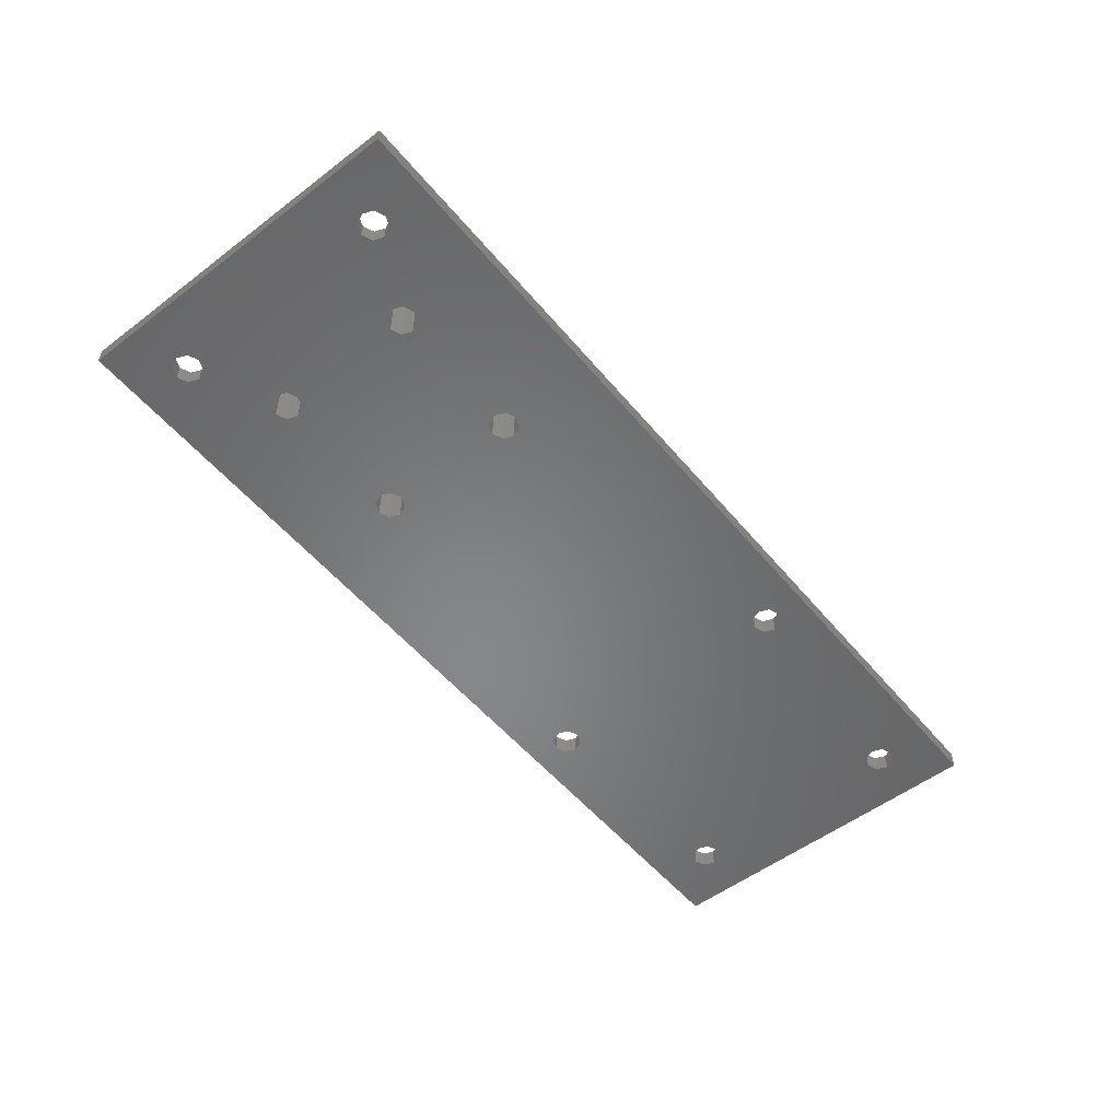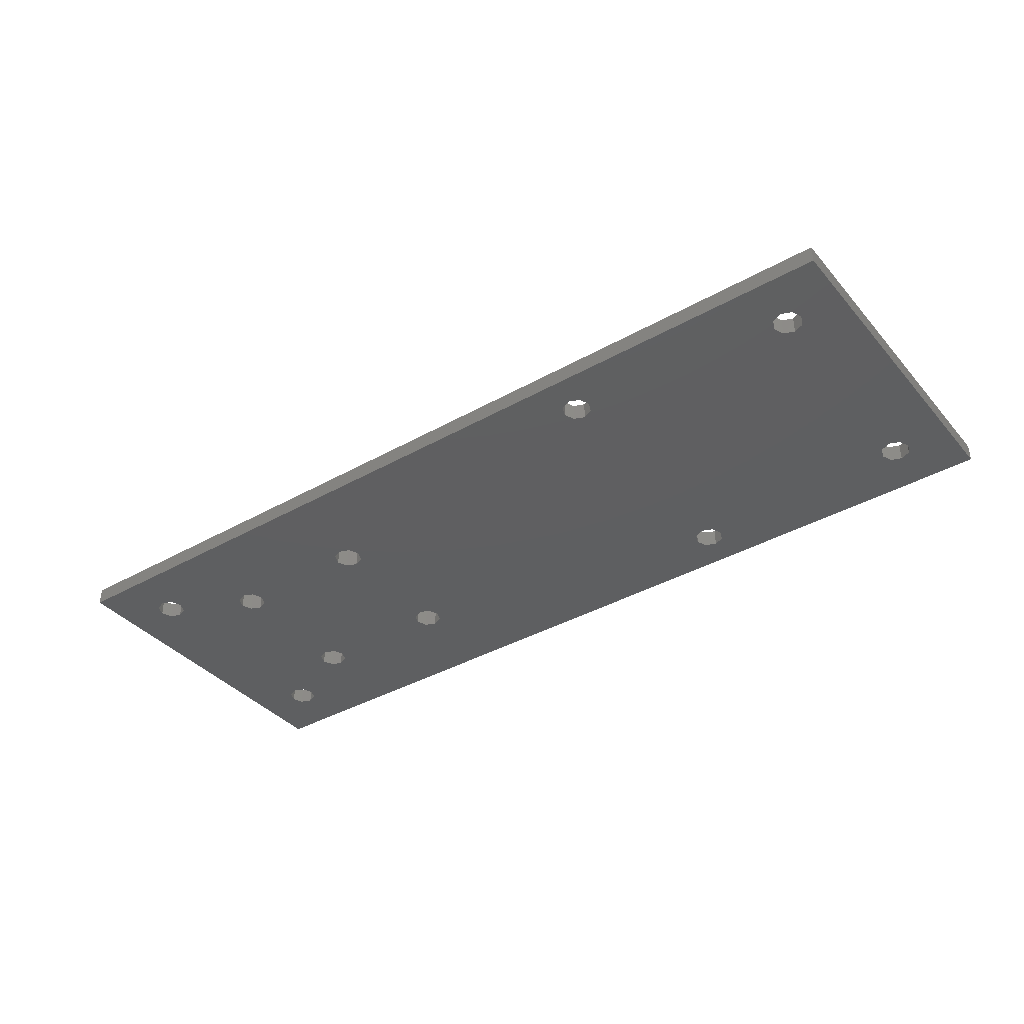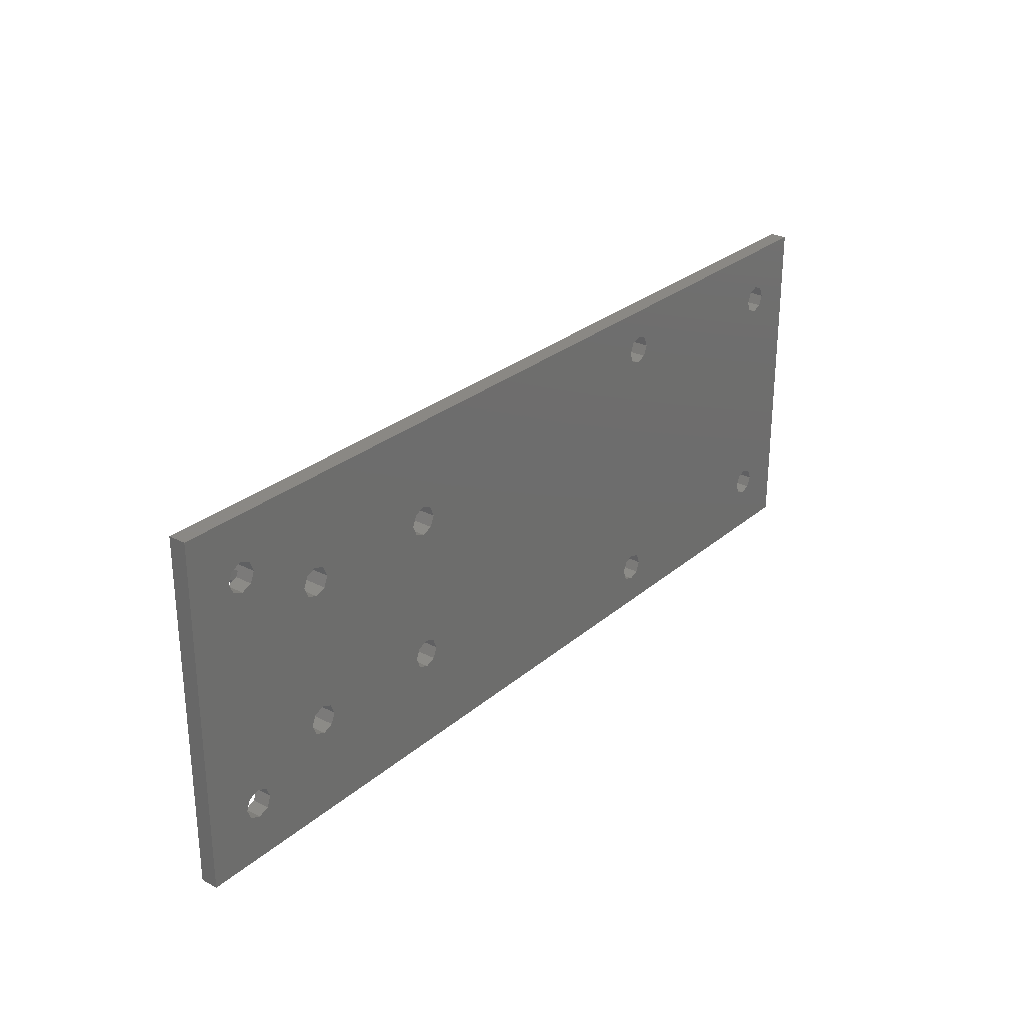
<metadata>
{"format":"stl","ext":"stl","renderer":"f3d","projection":"perspective","resolution":1024,"background":"white","views":[{"elev":-53.8,"azim":128.9,"up":"+Z"},{"elev":-38.2,"azim":-144.3,"up":"+Z"},{"elev":27.7,"azim":128.2,"up":"+Y"}]}
</metadata>
<code>
# stl→obj: 360 verts, 756 faces
v 0 0 0
v 0 60 3
v 0 60 0
v 0 0 3
v 11.77 11.77 3
v 48.23 9.268 3
v 11.77 48.23 3
v 12.5 10 3
v 10 47.5 3
v 10 12.5 3
v 8.232 48.23 3
v 8.232 11.77 3
v 7.5 50 3
v 51.77 9.268 3
v 102.8 19.44 3
v 51.77 50.73 3
v 52.5 7.5 3
v 50 50 3
v 50 10 3
v 48.23 50.73 3
v 12.5 50 3
v 47.5 52.5 3
v 129.7 37.2 3
v 115.3 37.2 3
v 129.7 22.8 3
v 128.5 21.25 3
v 117.2 19.44 3
v 117.5 17.5 3
v 115.3 22.8 3
v 116.5 21.25 3
v 113.8 36 3
v 113.8 24 3
v 111.9 35.26 3
v 111.9 24.74 3
v 110 35 3
v 110 25 3
v 108.1 35.26 3
v 108.1 24.74 3
v 106.2 36 3
v 106.2 24 3
v 104.7 37.2 3
v 104.7 22.8 3
v 103.5 38.75 3
v 103.5 21.25 3
v 102.8 40.56 3
v 102.5 42.5 3
v 52.5 52.5 3
v 141.5 21.25 3
v 151.8 11.77 3
v 141.5 38.75 3
v 150 12.5 3
v 142.2 19.44 3
v 142.5 17.5 3
v 140.3 37.2 3
v 140.3 22.8 3
v 138.8 36 3
v 138.8 24 3
v 136.9 35.26 3
v 136.9 24.74 3
v 135 35 3
v 135 25 3
v 133.1 35.26 3
v 133.1 24.74 3
v 131.2 36 3
v 131.2 24 3
v 127.8 40.56 3
v 117.2 40.56 3
v 128.5 38.75 3
v 116.5 38.75 3
v 117.5 42.5 3
v 127.5 42.5 3
v 160 0 3
v 151.8 48.23 3
v 152.5 10 3
v 150 47.5 3
v 142.2 40.56 3
v 142.5 42.5 3
v 148.2 48.23 3
v 141.5 46.25 3
v 147.5 50 3
v 160 60 3
v 152.5 50 3
v 151.8 51.77 3
v 150 52.5 3
v 148.2 51.77 3
v 148.2 11.77 3
v 138.8 49 3
v 142.2 44.44 3
v 140.3 47.8 3
v 135 50 3
v 136.9 49.74 3
v 133.1 49.74 3
v 127.8 19.44 3
v 127.8 44.44 3
v 117.2 44.44 3
v 128.5 46.25 3
v 116.5 46.25 3
v 129.7 47.8 3
v 115.3 47.8 3
v 131.2 49 3
v 113.8 49 3
v 111.9 49.74 3
v 110 50 3
v 50 55 3
v 102.8 44.44 3
v 103.5 46.25 3
v 51.77 54.27 3
v 104.7 47.8 3
v 106.2 49 3
v 108.1 49.74 3
v 11.77 51.77 3
v 48.23 54.27 3
v 8.232 51.77 3
v 10 52.5 3
v 151.8 8.232 3
v 150 7.5 3
v 148.2 8.232 3
v 142.2 15.56 3
v 141.5 13.75 3
v 147.5 10 3
v 140.3 12.2 3
v 138.8 11 3
v 136.9 10.26 3
v 135 10 3
v 133.1 10.26 3
v 127.5 17.5 3
v 127.8 15.56 3
v 117.2 15.56 3
v 128.5 13.75 3
v 116.5 13.75 3
v 129.7 12.2 3
v 115.3 12.2 3
v 131.2 11 3
v 113.8 11 3
v 111.9 10.26 3
v 110 10 3
v 50 5 3
v 108.1 10.26 3
v 102.5 17.5 3
v 102.8 15.56 3
v 103.5 13.75 3
v 51.77 5.732 3
v 104.7 12.2 3
v 106.2 11 3
v 47.5 7.5 3
v 11.77 8.232 3
v 48.23 5.732 3
v 10 7.5 3
v 8.232 8.232 3
v 7.5 10 3
v 160 60 0
v 160 0 0
v 11.77 48.23 0
v 48.23 50.73 0
v 11.77 11.77 0
v 12.5 50 0
v 10 12.5 0
v 10 47.5 0
v 8.232 11.77 0
v 8.232 48.23 0
v 7.5 10 0
v 51.77 50.73 0
v 107.5 42.5 0
v 51.77 9.268 0
v 52.5 52.5 0
v 50 10 0
v 50 50 0
v 48.23 9.268 0
v 12.5 10 0
v 47.5 7.5 0
v 111.8 40.73 0
v 133.2 40.73 0
v 111.8 19.27 0
v 112.5 42.5 0
v 110 20 0
v 110 40 0
v 108.2 19.27 0
v 108.2 40.73 0
v 107.5 17.5 0
v 136.8 40.73 0
v 150 47.5 0
v 136.8 19.27 0
v 137.5 42.5 0
v 135 20 0
v 135 40 0
v 133.2 19.27 0
v 112.5 17.5 0
v 132.5 17.5 0
v 151.8 48.23 0
v 151.8 11.77 0
v 152.5 50 0
v 150 12.5 0
v 137.5 17.5 0
v 148.2 11.77 0
v 136.8 15.73 0
v 147.5 10 0
v 152.5 10 0
v 151.8 8.232 0
v 150 7.5 0
v 148.2 8.232 0
v 148.2 48.23 0
v 135 15 0
v 110 15 0
v 133.2 15.73 0
v 111.8 15.73 0
v 52.5 7.5 0
v 108.2 15.73 0
v 51.77 5.732 0
v 50 5 0
v 11.77 8.232 0
v 48.23 5.732 0
v 8.232 8.232 0
v 10 7.5 0
v 151.8 51.77 0
v 150 52.5 0
v 148.2 51.77 0
v 136.8 44.27 0
v 147.5 50 0
v 135 45 0
v 110 45 0
v 133.2 44.27 0
v 132.5 42.5 0
v 111.8 44.27 0
v 108.2 44.27 0
v 51.77 54.27 0
v 50 55 0
v 47.5 52.5 0
v 11.77 51.77 0
v 48.23 54.27 0
v 10 52.5 0
v 8.232 51.77 0
v 7.5 50 0
v 117.5 17.5 11
v 117.2 19.44 11
v 111.9 24.74 11
v 113.8 24 11
v 102.8 19.44 11
v 102.5 17.5 11
v 115.3 12.2 11
v 116.5 13.75 11
v 110 10 11
v 108.1 10.26 11
v 115.3 22.8 11
v 108.1 24.74 11
v 110 25 11
v 104.7 22.8 11
v 106.2 24 11
v 103.5 21.25 11
v 117.2 15.56 11
v 103.5 13.75 11
v 104.7 12.2 11
v 106.2 11 11
v 116.5 21.25 11
v 102.8 15.56 11
v 113.8 11 11
v 111.9 10.26 11
v 112.5 17.5 11
v 111.8 19.27 11
v 111.8 15.73 11
v 110 20 11
v 108.2 19.27 11
v 110 15 11
v 108.2 15.73 11
v 107.5 17.5 11
v 117.5 42.5 11
v 117.2 44.44 11
v 108.1 49.74 11
v 110 50 11
v 111.9 35.26 11
v 110 35 11
v 113.8 49 11
v 115.3 47.8 11
v 104.7 47.8 11
v 103.5 46.25 11
v 102.8 44.44 11
v 106.2 49 11
v 115.3 37.2 11
v 116.5 38.75 11
v 108.1 35.26 11
v 106.2 36 11
v 116.5 46.25 11
v 111.9 49.74 11
v 102.5 42.5 11
v 112.5 42.5 11
v 117.2 40.56 11
v 111.8 44.27 11
v 111.8 40.73 11
v 110 45 11
v 108.2 44.27 11
v 113.8 36 11
v 110 40 11
v 108.2 40.73 11
v 103.5 38.75 11
v 107.5 42.5 11
v 104.7 37.2 11
v 102.8 40.56 11
v 142.5 17.5 11
v 142.2 19.44 11
v 136.9 24.74 11
v 138.8 24 11
v 127.8 19.44 11
v 127.5 17.5 11
v 140.3 12.2 11
v 141.5 13.75 11
v 135 10 11
v 133.1 10.26 11
v 140.3 22.8 11
v 133.1 24.74 11
v 135 25 11
v 129.7 22.8 11
v 131.2 24 11
v 128.5 21.25 11
v 142.2 15.56 11
v 128.5 13.75 11
v 129.7 12.2 11
v 131.2 11 11
v 141.5 21.25 11
v 127.8 15.56 11
v 138.8 11 11
v 136.9 10.26 11
v 137.5 17.5 11
v 136.8 19.27 11
v 136.8 15.73 11
v 135 20 11
v 133.2 19.27 11
v 135 15 11
v 133.2 15.73 11
v 132.5 17.5 11
v 142.5 42.5 11
v 142.2 44.44 11
v 133.1 49.74 11
v 135 50 11
v 138.8 49 11
v 140.3 47.8 11
v 129.7 47.8 11
v 128.5 46.25 11
v 127.8 44.44 11
v 131.2 49 11
v 140.3 37.2 11
v 141.5 38.75 11
v 133.1 35.26 11
v 131.2 36 11
v 141.5 46.25 11
v 136.9 49.74 11
v 127.5 42.5 11
v 137.5 42.5 11
v 142.2 40.56 11
v 136.8 44.27 11
v 136.8 40.73 11
v 135 45 11
v 133.2 44.27 11
v 138.8 36 11
v 136.9 35.26 11
v 135 40 11
v 135 35 11
v 133.2 40.73 11
v 128.5 38.75 11
v 132.5 42.5 11
v 129.7 37.2 11
v 127.8 40.56 11
f 1 2 3
f 2 1 4
f 5 6 7
f 6 5 8
f 9 5 7
f 9 10 5
f 11 10 9
f 11 12 10
f 2 11 13
f 11 2 12
f 14 15 16
f 15 14 17
f 18 14 16
f 18 19 14
f 20 19 18
f 20 6 19
f 21 20 22
f 7 20 21
f 23 24 25
f 26 27 28
f 29 25 24
f 26 30 27
f 25 29 26
f 26 29 30
f 31 29 24
f 31 32 29
f 33 32 31
f 33 34 32
f 35 34 33
f 35 36 34
f 37 36 35
f 37 38 36
f 39 38 37
f 39 40 38
f 41 40 39
f 41 42 40
f 43 42 41
f 43 44 42
f 45 44 43
f 45 15 44
f 16 46 47
f 46 16 45
f 48 49 50
f 51 52 53
f 49 48 51
f 51 48 52
f 54 48 50
f 54 55 48
f 56 55 54
f 56 57 55
f 58 57 56
f 58 59 57
f 60 59 58
f 60 61 59
f 62 61 60
f 62 63 61
f 64 63 62
f 64 65 63
f 23 65 64
f 23 25 65
f 66 67 68
f 69 68 67
f 67 66 70
f 68 69 23
f 70 66 71
f 24 23 69
f 49 72 73
f 72 49 74
f 50 75 76
f 75 50 73
f 77 75 78
f 76 75 77
f 79 78 80
f 73 50 49
f 73 81 82
f 81 83 82
f 81 84 83
f 81 85 84
f 51 53 86
f 87 80 85
f 78 88 77
f 78 79 88
f 80 89 79
f 90 85 81
f 80 87 89
f 85 91 87
f 85 90 91
f 81 92 90
f 26 28 93
f 94 70 71
f 95 94 96
f 97 96 98
f 99 98 100
f 94 95 70
f 101 100 92
f 102 92 81
f 96 97 95
f 98 99 97
f 100 101 99
f 92 102 101
f 81 103 102
f 104 103 81
f 45 16 15
f 105 47 46
f 106 47 105
f 107 106 108
f 107 108 109
f 107 109 110
f 103 104 110
f 106 107 47
f 110 104 107
f 20 7 6
f 111 22 112
f 2 112 104
f 22 111 21
f 112 2 111
f 4 12 2
f 113 2 13
f 114 2 113
f 111 2 114
f 2 104 81
f 81 73 72
f 115 72 74
f 116 72 115
f 117 72 116
f 118 86 53
f 119 86 118
f 86 119 120
f 121 120 119
f 122 120 121
f 120 122 117
f 123 117 122
f 124 117 123
f 117 124 72
f 125 72 124
f 93 28 126
f 126 28 127
f 128 127 28
f 127 128 129
f 130 129 128
f 129 130 131
f 132 131 130
f 131 132 133
f 134 133 132
f 133 134 125
f 135 125 134
f 125 135 72
f 136 72 135
f 137 136 138
f 15 17 139
f 139 17 140
f 140 17 141
f 142 141 17
f 141 142 143
f 143 142 144
f 144 142 138
f 137 138 142
f 136 137 72
f 6 8 145
f 146 145 8
f 145 146 147
f 4 147 146
f 4 146 148
f 137 4 72
f 147 4 137
f 149 4 148
f 150 4 149
f 12 4 150
f 72 151 81
f 151 72 152
f 151 2 81
f 2 151 3
f 153 154 155
f 154 153 156
f 157 153 155
f 157 158 153
f 159 158 157
f 159 160 158
f 1 159 161
f 159 1 160
f 162 163 164
f 163 162 165
f 166 162 164
f 166 167 162
f 168 167 166
f 168 154 167
f 169 168 170
f 155 168 169
f 171 172 173
f 172 171 174
f 175 171 173
f 175 176 171
f 177 176 175
f 177 178 176
f 179 178 177
f 178 179 163
f 180 181 182
f 181 180 183
f 184 180 182
f 184 185 180
f 186 185 184
f 186 172 185
f 187 186 188
f 173 186 187
f 189 151 190
f 151 189 191
f 192 189 190
f 192 181 189
f 193 192 194
f 182 192 193
f 195 194 196
f 192 182 181
f 190 152 197
f 152 198 197
f 152 199 198
f 152 200 199
f 181 183 201
f 202 196 200
f 194 195 193
f 203 200 152
f 196 202 195
f 200 203 202
f 186 173 172
f 204 187 188
f 202 203 204
f 204 205 187
f 204 203 205
f 164 179 206
f 207 206 179
f 208 207 203
f 208 203 152
f 207 208 206
f 152 209 208
f 168 155 154
f 210 170 211
f 1 211 209
f 170 210 169
f 211 1 210
f 3 160 1
f 212 1 161
f 213 1 212
f 210 1 213
f 1 209 152
f 152 190 151
f 214 151 191
f 215 151 214
f 216 151 215
f 217 201 183
f 201 217 218
f 219 218 217
f 218 219 216
f 220 216 219
f 220 219 221
f 172 174 222
f 222 174 221
f 223 221 174
f 220 221 223
f 216 220 151
f 179 164 163
f 163 165 224
f 225 224 165
f 224 225 220
f 220 225 151
f 226 151 225
f 154 156 227
f 228 227 156
f 227 228 229
f 3 229 228
f 3 228 230
f 226 3 151
f 229 3 226
f 231 3 230
f 232 3 231
f 160 3 232
f 1 72 4
f 72 1 152
f 233 27 234
f 27 233 28
f 32 235 236
f 235 32 34
f 139 237 15
f 237 139 238
f 239 130 240
f 130 239 132
f 138 241 242
f 241 138 136
f 29 236 243
f 236 29 32
f 36 244 245
f 244 36 38
f 40 246 247
f 246 40 42
f 15 248 44
f 248 15 237
f 44 246 42
f 246 44 248
f 249 28 233
f 28 249 128
f 143 250 141
f 250 143 251
f 144 242 252
f 242 144 138
f 143 252 251
f 252 143 144
f 234 30 253
f 30 234 27
f 253 29 243
f 29 253 30
f 34 245 235
f 245 34 36
f 140 238 139
f 238 140 254
f 38 247 244
f 247 38 40
f 135 255 256
f 255 135 134
f 136 256 241
f 256 136 135
f 141 254 140
f 254 141 250
f 257 233 234
f 257 234 253
f 233 257 249
f 258 253 243
f 249 257 240
f 258 243 236
f 259 240 257
f 240 259 239
f 258 236 235
f 253 258 257
f 260 235 245
f 235 260 258
f 244 260 245
f 260 244 261
f 247 261 244
f 246 261 247
f 239 259 255
f 255 259 256
f 262 256 259
f 262 241 256
f 242 262 263
f 262 242 241
f 250 263 264
f 248 261 246
f 263 252 242
f 261 248 264
f 263 251 252
f 237 264 248
f 263 250 251
f 238 264 237
f 264 254 250
f 264 238 254
f 240 128 249
f 128 240 130
f 134 239 255
f 239 134 132
f 265 95 266
f 95 265 70
f 103 267 268
f 267 103 110
f 35 269 270
f 269 35 33
f 99 271 272
f 271 99 101
f 106 273 108
f 273 106 274
f 105 274 106
f 274 105 275
f 109 273 276
f 273 109 108
f 277 69 278
f 69 277 24
f 39 279 280
f 279 39 37
f 281 99 272
f 99 281 97
f 266 97 281
f 97 266 95
f 102 268 282
f 268 102 103
f 101 282 271
f 282 101 102
f 46 275 105
f 275 46 283
f 284 265 266
f 284 266 281
f 265 284 285
f 286 281 272
f 285 284 278
f 286 272 271
f 287 278 284
f 278 287 277
f 286 271 282
f 281 286 284
f 288 282 268
f 282 288 286
f 267 288 268
f 288 267 289
f 276 289 267
f 273 289 276
f 277 287 290
f 290 287 269
f 291 269 287
f 291 270 269
f 279 291 292
f 291 279 270
f 293 292 294
f 274 289 273
f 292 280 279
f 289 274 294
f 292 295 280
f 275 294 274
f 292 293 295
f 283 294 275
f 294 296 293
f 294 283 296
f 110 276 267
f 276 110 109
f 285 70 265
f 70 285 67
f 33 290 269
f 290 33 31
f 37 270 279
f 270 37 35
f 41 280 295
f 280 41 39
f 43 296 45
f 296 43 293
f 45 283 46
f 283 45 296
f 278 67 285
f 67 278 69
f 31 277 290
f 277 31 24
f 41 293 43
f 293 41 295
f 297 52 298
f 52 297 53
f 57 299 300
f 299 57 59
f 126 301 93
f 301 126 302
f 303 119 304
f 119 303 121
f 125 305 306
f 305 125 124
f 55 300 307
f 300 55 57
f 61 308 309
f 308 61 63
f 65 310 311
f 310 65 25
f 93 312 26
f 312 93 301
f 26 310 25
f 310 26 312
f 313 53 297
f 53 313 118
f 131 314 129
f 314 131 315
f 133 306 316
f 306 133 125
f 131 316 315
f 316 131 133
f 298 48 317
f 48 298 52
f 317 55 307
f 55 317 48
f 59 309 299
f 309 59 61
f 127 302 126
f 302 127 318
f 63 311 308
f 311 63 65
f 123 319 320
f 319 123 122
f 124 320 305
f 320 124 123
f 129 318 127
f 318 129 314
f 321 297 298
f 321 298 317
f 297 321 313
f 322 317 307
f 313 321 304
f 322 307 300
f 323 304 321
f 304 323 303
f 322 300 299
f 317 322 321
f 324 299 309
f 299 324 322
f 308 324 309
f 324 308 325
f 311 325 308
f 310 325 311
f 303 323 319
f 319 323 320
f 326 320 323
f 326 305 320
f 306 326 327
f 326 306 305
f 314 327 328
f 312 325 310
f 327 316 306
f 325 312 328
f 327 315 316
f 301 328 312
f 327 314 315
f 302 328 301
f 328 318 314
f 328 302 318
f 304 118 313
f 118 304 119
f 122 303 319
f 303 122 121
f 329 88 330
f 88 329 77
f 90 331 332
f 331 90 92
f 89 333 334
f 333 89 87
f 96 335 98
f 335 96 336
f 94 336 96
f 336 94 337
f 100 335 338
f 335 100 98
f 339 50 340
f 50 339 54
f 64 341 342
f 341 64 62
f 343 89 334
f 89 343 79
f 330 79 343
f 79 330 88
f 91 332 344
f 332 91 90
f 87 344 333
f 344 87 91
f 71 337 94
f 337 71 345
f 346 329 330
f 346 330 343
f 329 346 347
f 348 343 334
f 347 346 340
f 348 334 333
f 349 340 346
f 340 349 339
f 348 333 344
f 343 348 346
f 350 344 332
f 344 350 348
f 331 350 332
f 350 331 351
f 338 351 331
f 335 351 338
f 339 349 352
f 352 349 353
f 354 353 349
f 354 355 353
f 341 354 356
f 354 341 355
f 357 356 358
f 336 351 335
f 356 342 341
f 351 336 358
f 356 359 342
f 337 358 336
f 356 357 359
f 345 358 337
f 358 360 357
f 358 345 360
f 92 338 331
f 338 92 100
f 58 352 353
f 352 58 56
f 62 355 341
f 355 62 60
f 23 342 359
f 342 23 64
f 68 360 66
f 360 68 357
f 66 345 71
f 345 66 360
f 340 76 347
f 76 340 50
f 56 339 352
f 339 56 54
f 60 353 355
f 353 60 58
f 23 357 68
f 357 23 359
f 347 77 329
f 77 347 76
f 169 5 155
f 5 169 8
f 159 10 12
f 10 159 157
f 157 5 10
f 5 157 155
f 150 159 12
f 159 150 161
f 210 8 169
f 8 210 146
f 213 149 148
f 149 213 212
f 149 161 150
f 161 149 212
f 210 148 146
f 148 210 213
f 156 111 228
f 111 156 21
f 231 114 113
f 114 231 230
f 230 111 114
f 111 230 228
f 13 231 113
f 231 13 232
f 153 21 156
f 21 153 7
f 158 11 9
f 11 158 160
f 11 232 13
f 232 11 160
f 153 9 7
f 9 153 158
f 197 49 190
f 49 197 74
f 194 51 86
f 51 194 192
f 192 49 51
f 49 192 190
f 120 194 86
f 194 120 196
f 198 74 197
f 74 198 115
f 199 117 116
f 117 199 200
f 117 196 120
f 196 117 200
f 198 116 115
f 116 198 199
f 191 83 214
f 83 191 82
f 216 84 85
f 84 216 215
f 215 83 84
f 83 215 214
f 80 216 85
f 216 80 218
f 189 82 191
f 82 189 73
f 181 78 75
f 78 181 201
f 78 218 80
f 218 78 201
f 189 75 73
f 75 189 181
f 206 14 164
f 14 206 17
f 168 19 6
f 19 168 166
f 166 14 19
f 14 166 164
f 145 168 6
f 168 145 170
f 208 17 206
f 17 208 142
f 209 147 137
f 147 209 211
f 147 170 145
f 170 147 211
f 208 137 142
f 137 208 209
f 165 107 225
f 107 165 47
f 229 104 112
f 104 229 226
f 226 107 104
f 107 226 225
f 22 229 112
f 229 22 227
f 162 47 165
f 47 162 16
f 167 20 18
f 20 167 154
f 20 227 22
f 227 20 154
f 162 18 16
f 18 162 167
f 187 258 173
f 258 187 257
f 177 260 261
f 260 177 175
f 175 258 260
f 258 175 173
f 264 177 261
f 177 264 179
f 205 257 187
f 257 205 259
f 203 263 262
f 263 203 207
f 263 179 264
f 179 263 207
f 205 262 259
f 262 205 203
f 174 286 223
f 286 174 284
f 224 288 289
f 288 224 220
f 220 286 288
f 286 220 223
f 294 224 289
f 224 294 163
f 171 284 174
f 284 171 287
f 176 292 291
f 292 176 178
f 292 163 294
f 163 292 178
f 171 291 287
f 291 171 176
f 193 322 182
f 322 193 321
f 186 324 325
f 324 186 184
f 184 322 324
f 322 184 182
f 328 186 325
f 186 328 188
f 195 321 193
f 321 195 323
f 202 327 326
f 327 202 204
f 327 188 328
f 188 327 204
f 195 326 323
f 326 195 202
f 183 348 217
f 348 183 346
f 221 350 351
f 350 221 219
f 219 348 350
f 348 219 217
f 358 221 351
f 221 358 222
f 180 346 183
f 346 180 349
f 185 356 354
f 356 185 172
f 356 222 358
f 222 356 172
f 180 354 349
f 354 180 185

</code>
